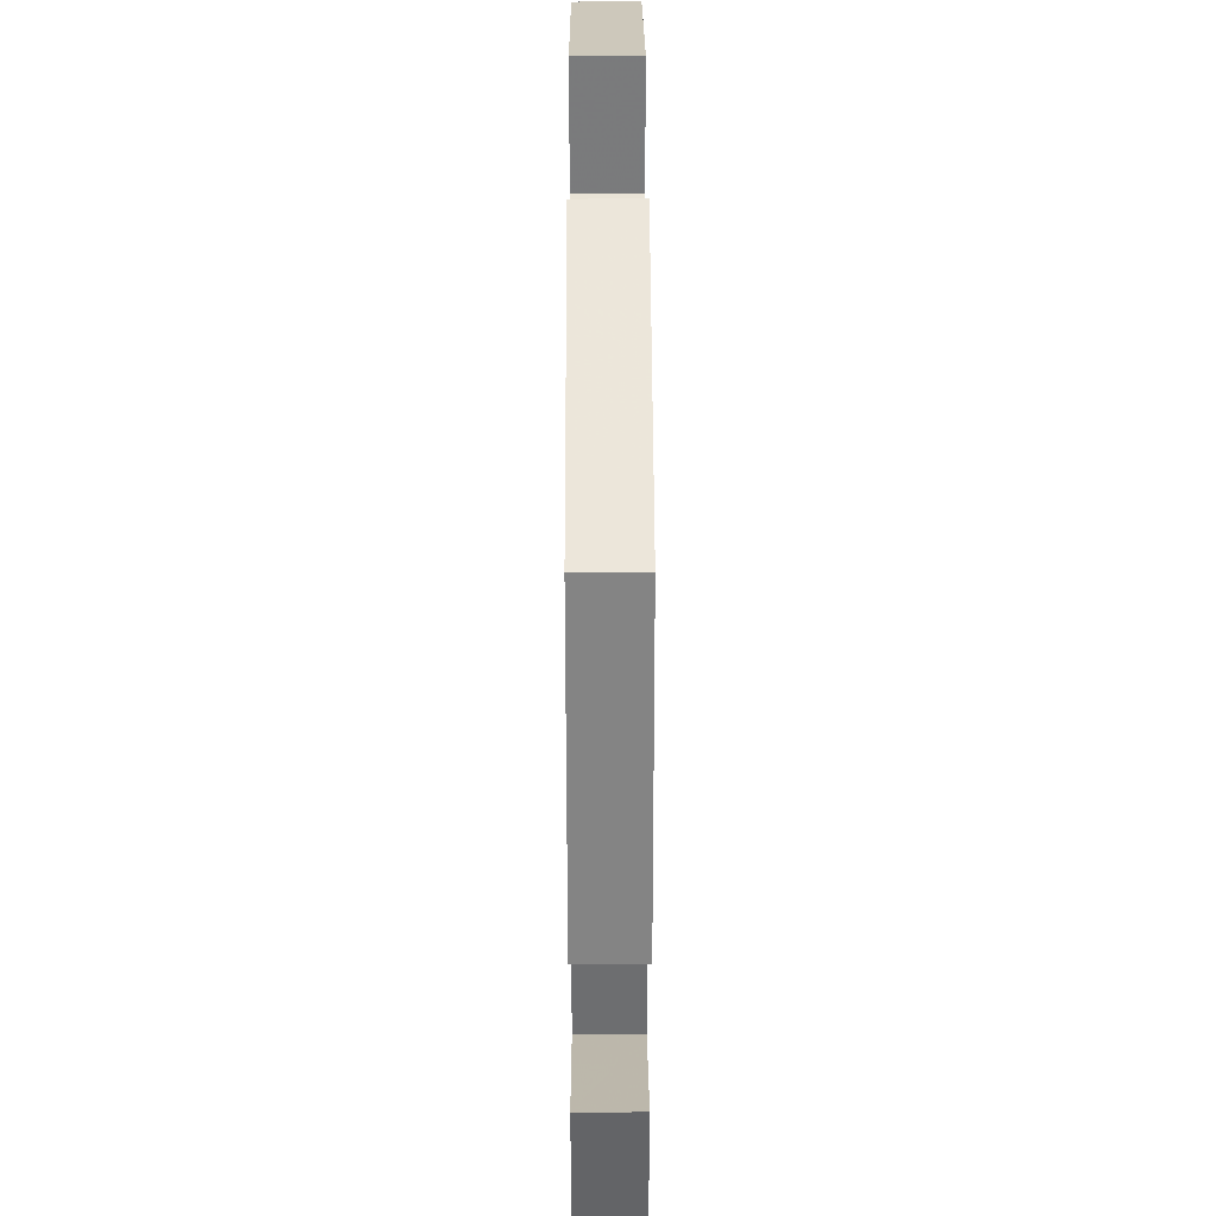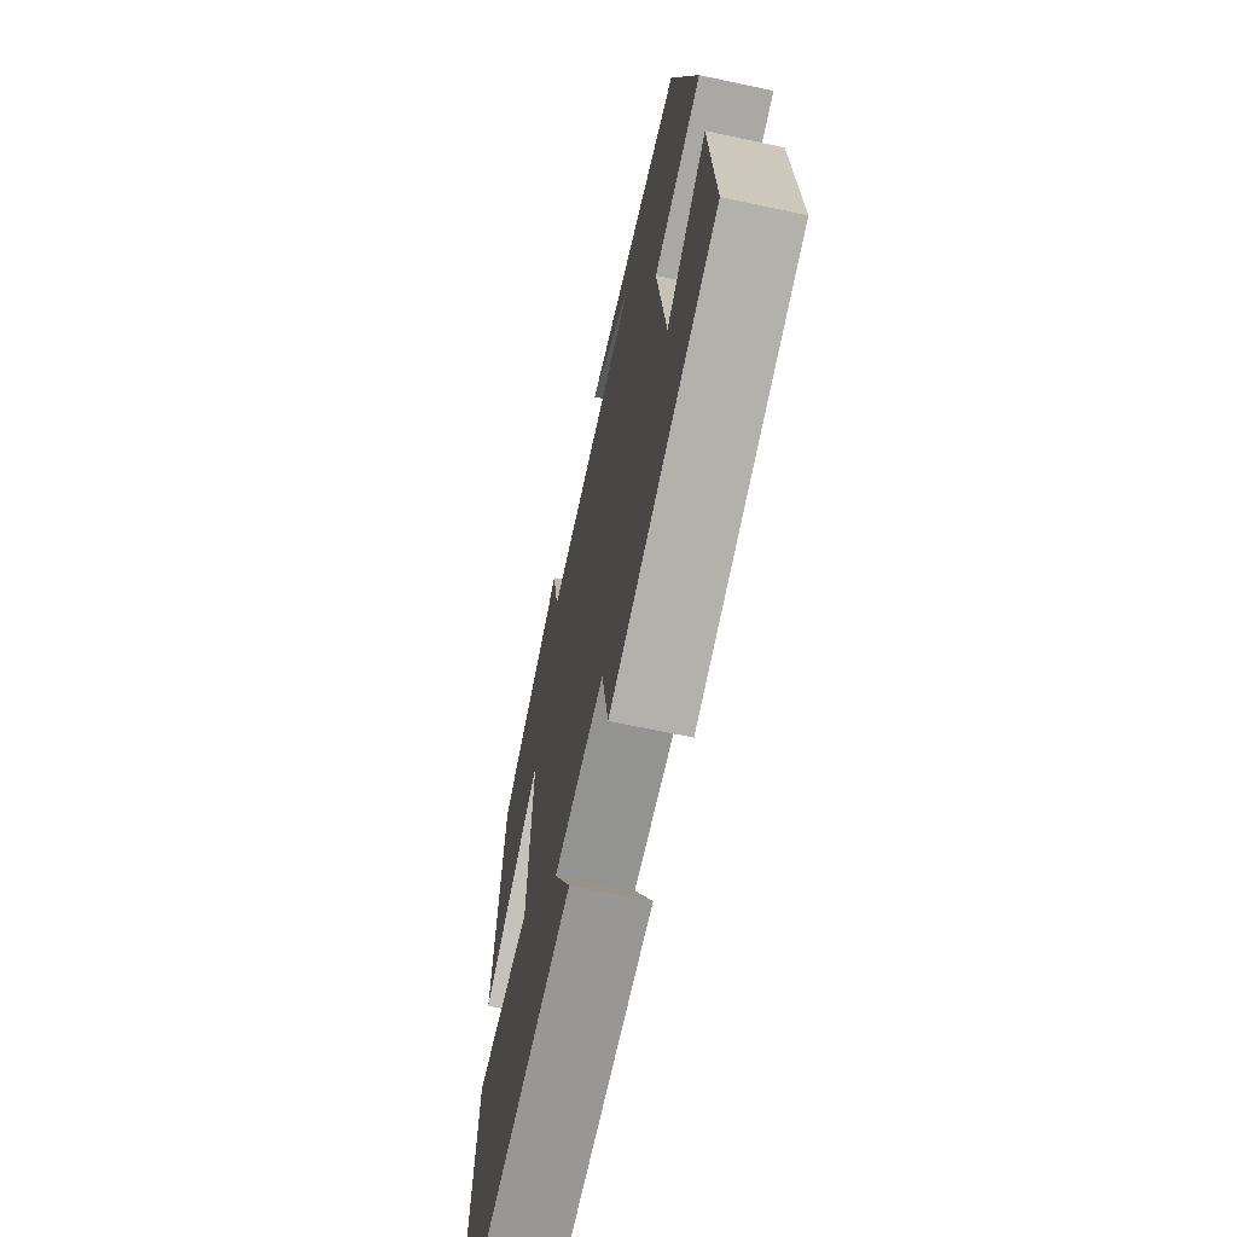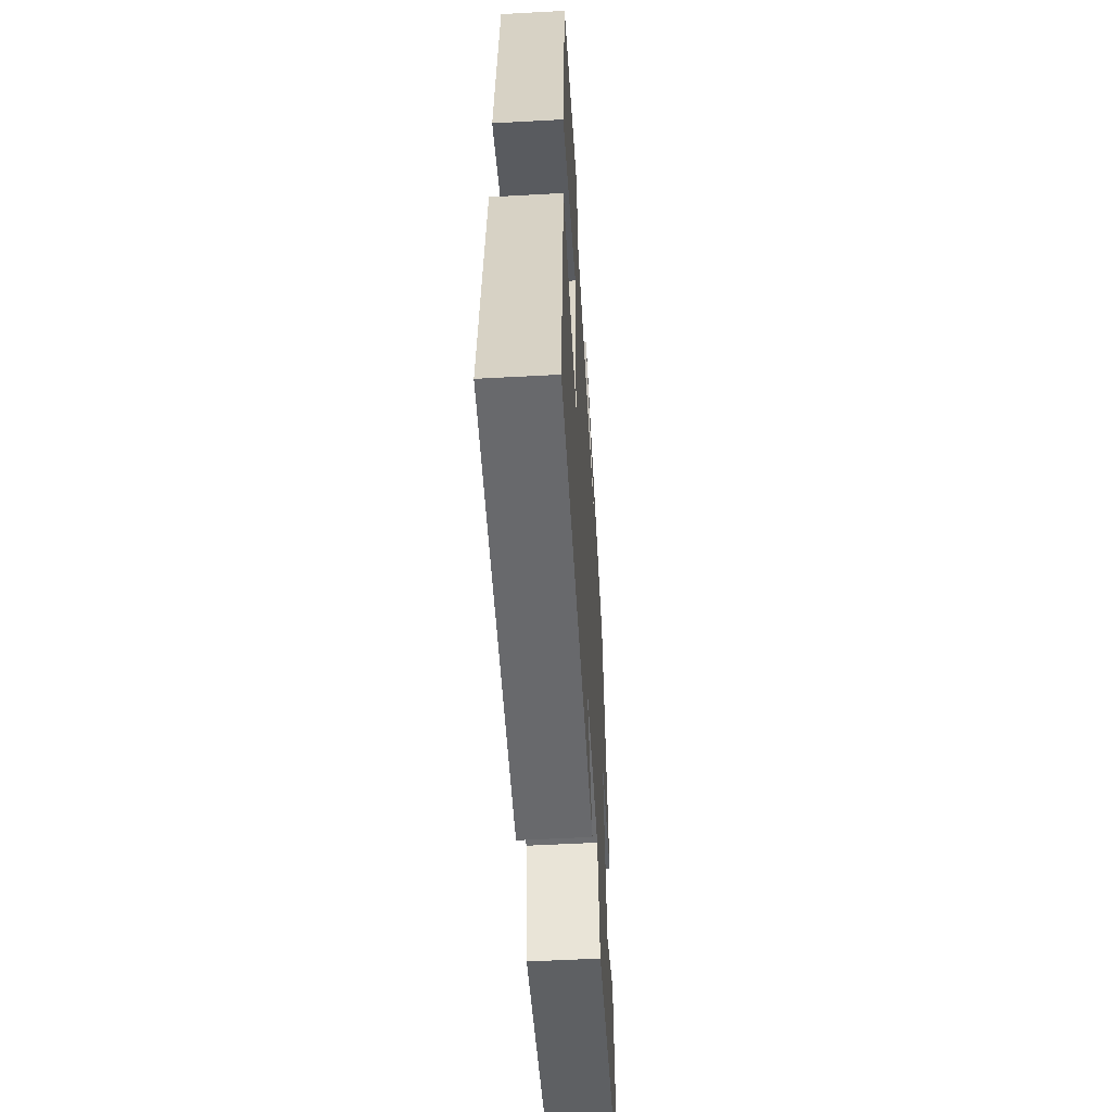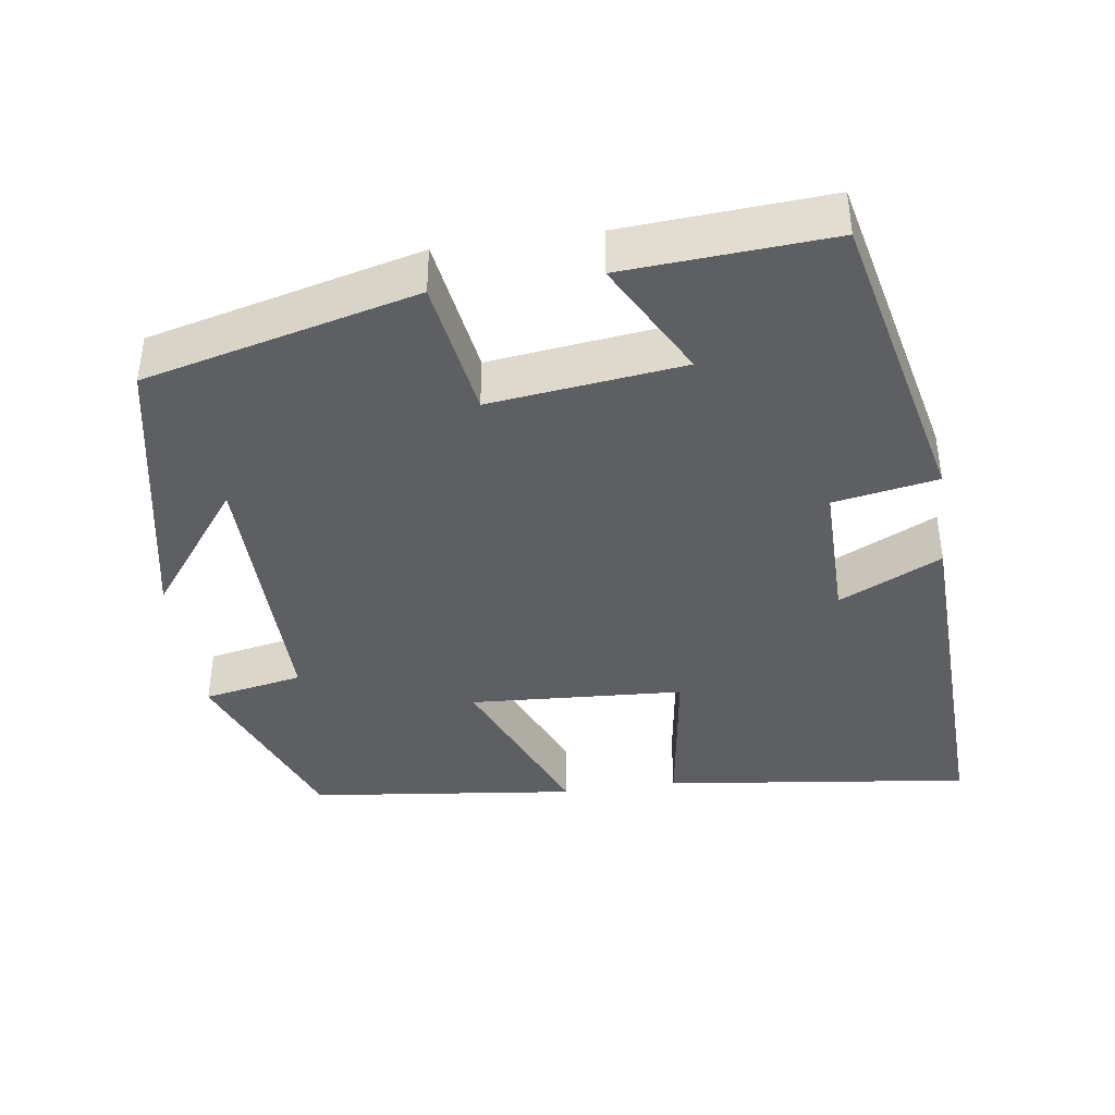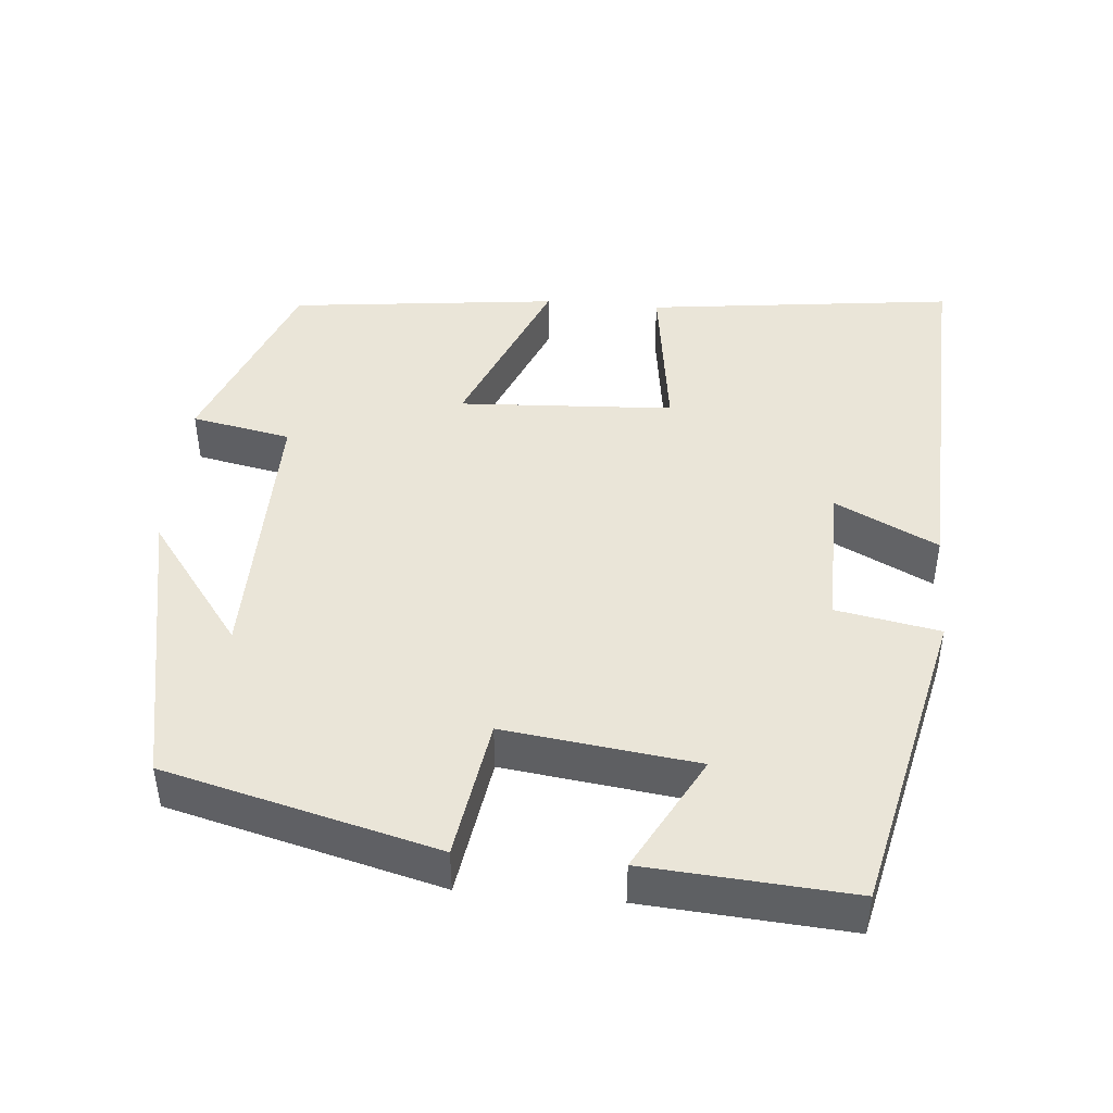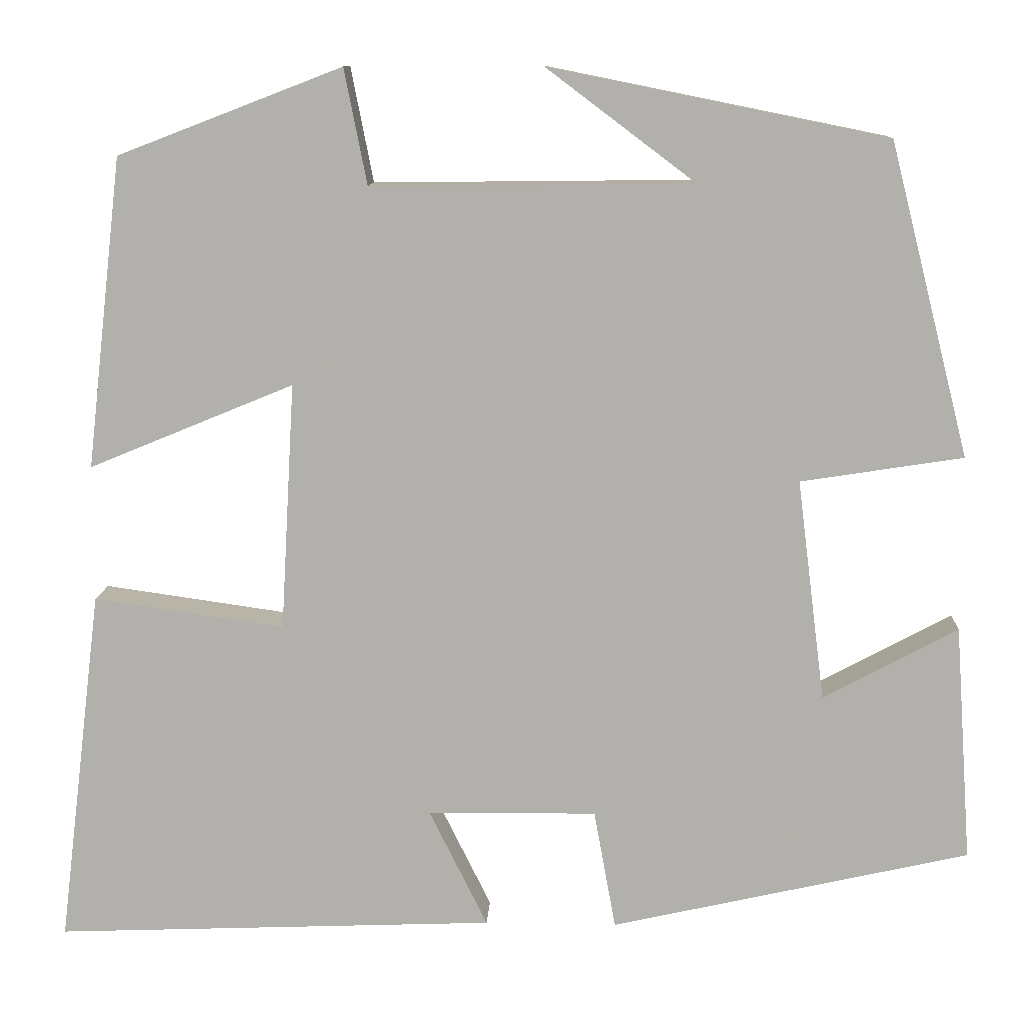
<metadata>
{"format":"obj","ext":"obj","renderer":"f3d","projection":"perspective","resolution":1024,"background":"white","views":[{"elev":42.9,"azim":89.8,"up":"+Z"},{"elev":-66.1,"azim":77.9,"up":"+Z"},{"elev":-54.9,"azim":-86.7,"up":"+Z"},{"elev":-40.0,"azim":98.0,"up":"+Y"},{"elev":44.7,"azim":95.1,"up":"+Y"},{"elev":10.9,"azim":2.7,"up":"+Z"}]}
</metadata>
<code>
v 0.409 0.07 0.422
v 0.5 0.07 0.064
v 0.314 0.07 0.035
v 0.346 0.07 -0.219
v 0.5 0.07 -0.136
v 0.519 0.07 -0.407
v 0.108 0.07 -0.5
v 0.083 0.07 -0.363
v -0.111 0.07 -0.365
v -0.044 0.07 -0.5
v -0.55 0.07 -0.52
v -0.5 0.07 -0.111
v -0.281 0.07 -0.142
v -0.265 0.07 0.142
v -0.5 0.07 0.045
v -0.459 0.07 0.401
v -0.202 0.07 0.5
v -0.176 0.07 0.368
v 0.192 0.07 0.372
v 0.022 0.07 0.5
v 0.409 0 0.422
v 0.5 0 0.064
v 0.314 0 0.035
v 0.346 0 -0.219
v 0.5 0 -0.136
v 0.519 0 -0.407
v 0.108 0 -0.5
v 0.083 0 -0.363
v -0.111 0 -0.365
v -0.044 0 -0.5
v -0.55 0 -0.52
v -0.5 0 -0.111
v -0.281 0 -0.142
v -0.265 0 0.142
v -0.5 0 0.045
v -0.459 0 0.401
v -0.202 0 0.5
v -0.176 0 0.368
v 0.192 0 0.372
v 0.022 0 0.5
f 19 20 1
f 15 16 17 18
f 14 15 18 19
f 13 14 19 1
f 9 10 11 12
f 8 9 12 13
f 5 6 7 8
f 4 5 8
f 3 4 8 13
f 1 2 3
f 1 3 13
f 21 40 39
f 38 37 36 35
f 39 38 35 34
f 21 39 34 33
f 32 31 30 29
f 33 32 29 28
f 28 27 26 25
f 28 25 24
f 33 28 24 23
f 23 22 21
f 33 23 21
f 1 21 22 2
f 2 22 23 3
f 3 23 24 4
f 4 24 25 5
f 5 25 26 6
f 6 26 27 7
f 7 27 28 8
f 8 28 29 9
f 9 29 30 10
f 10 30 31 11
f 11 31 32 12
f 12 32 33 13
f 13 33 34 14
f 14 34 35 15
f 15 35 36 16
f 16 36 37 17
f 17 37 38 18
f 18 38 39 19
f 19 39 40 20
f 20 40 21 1

</code>
